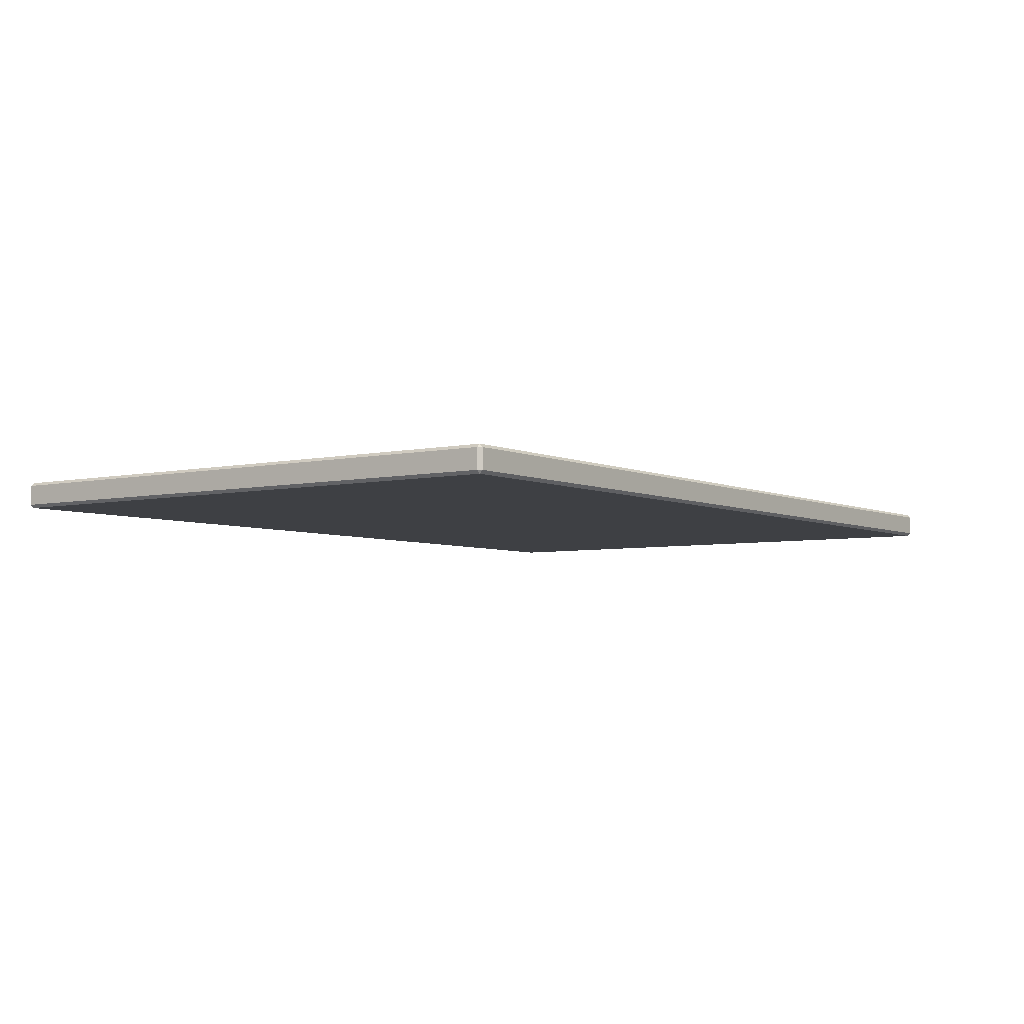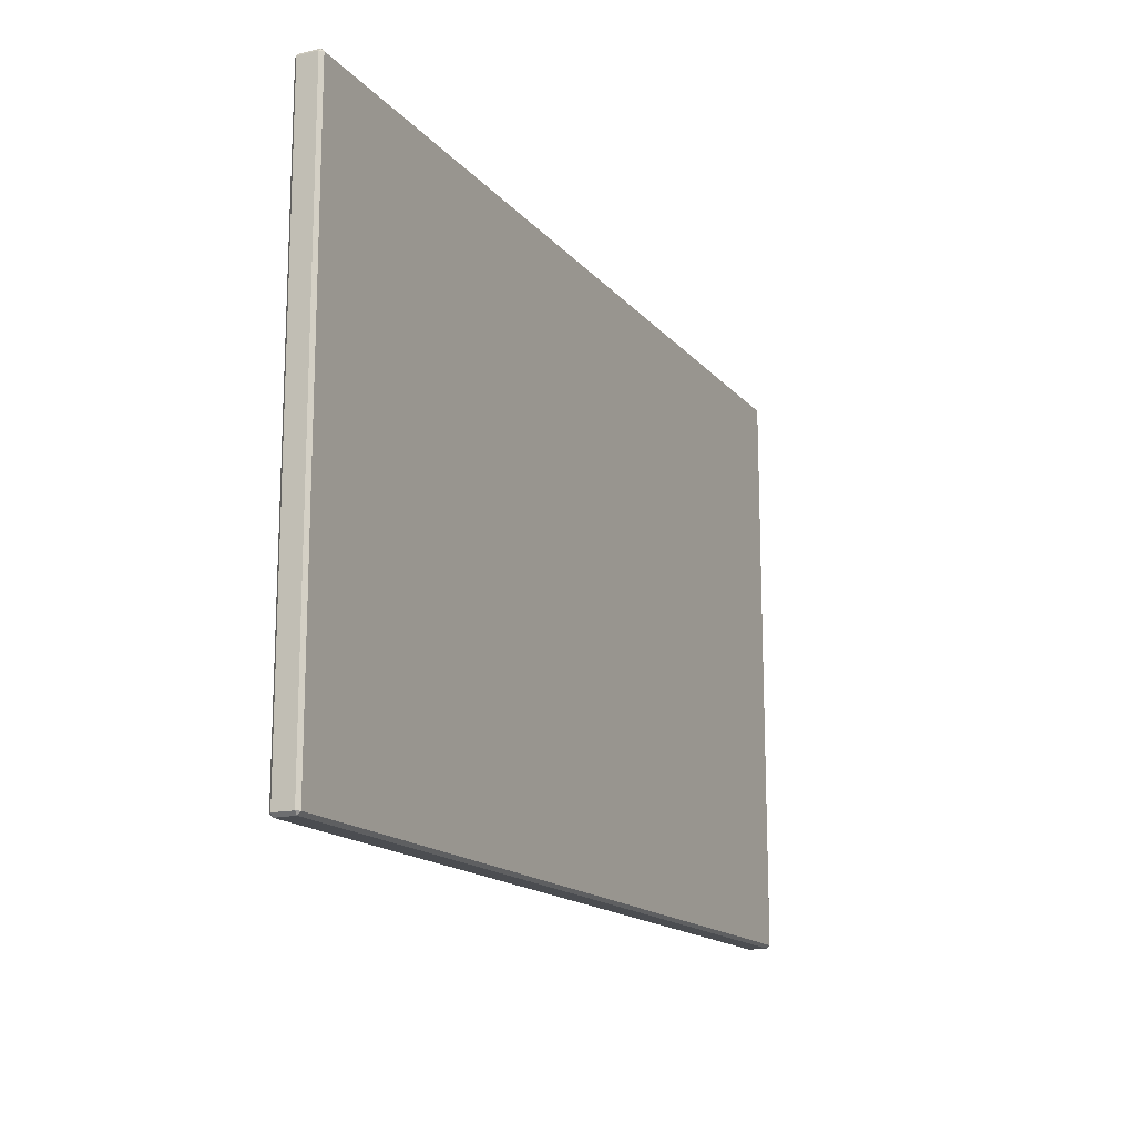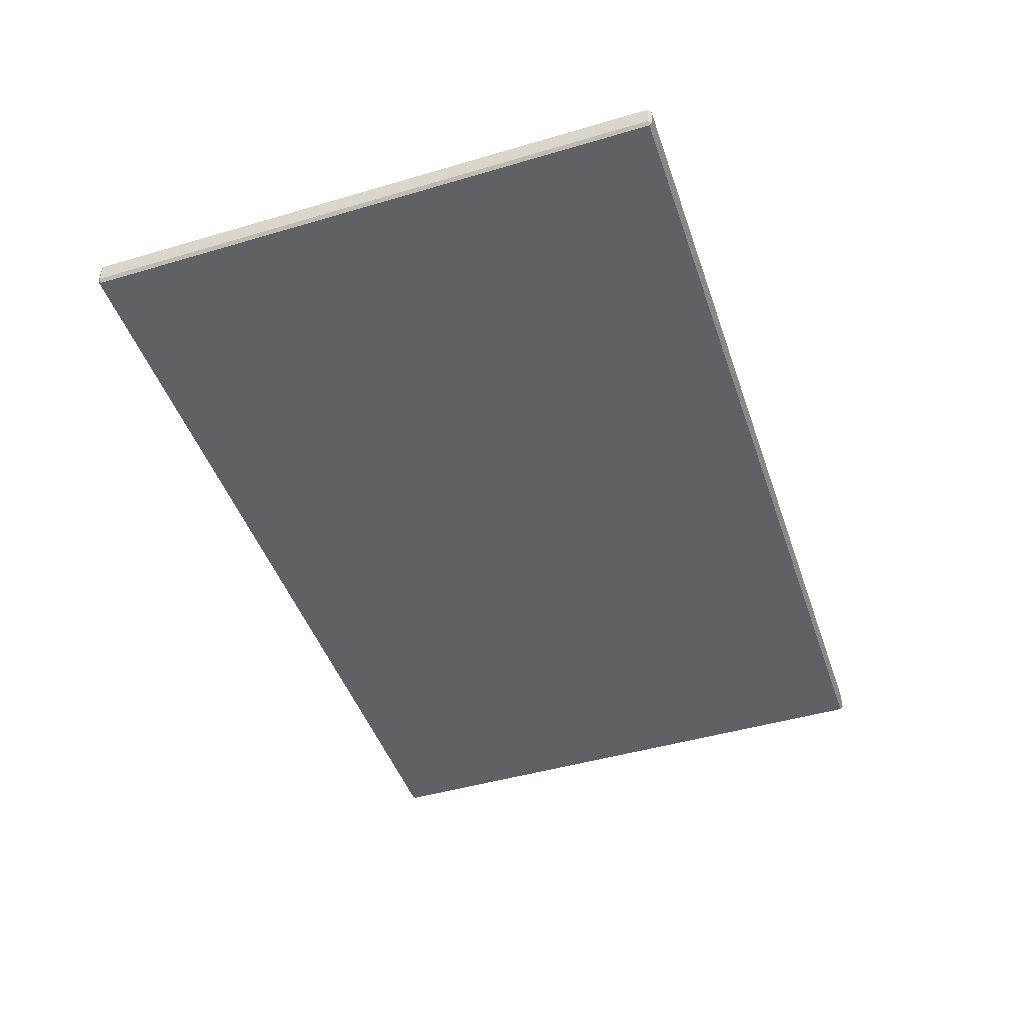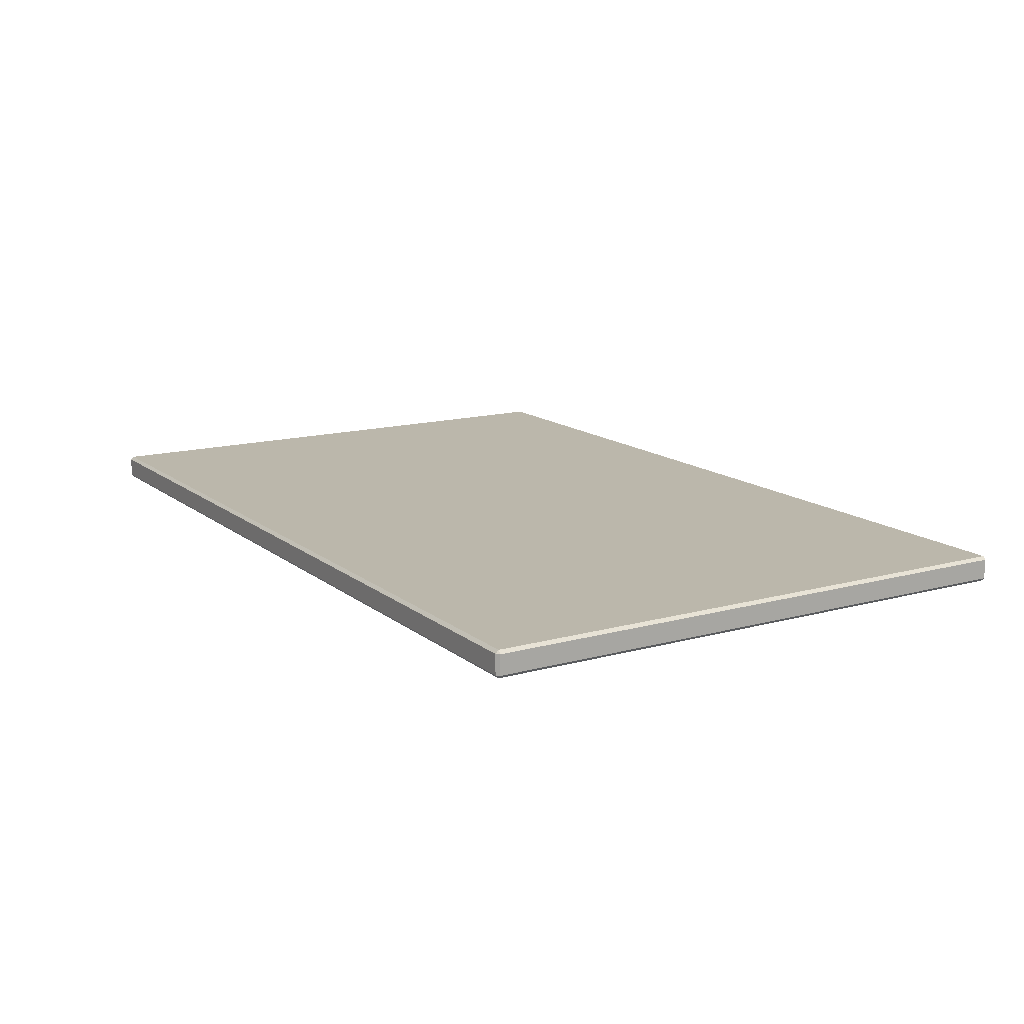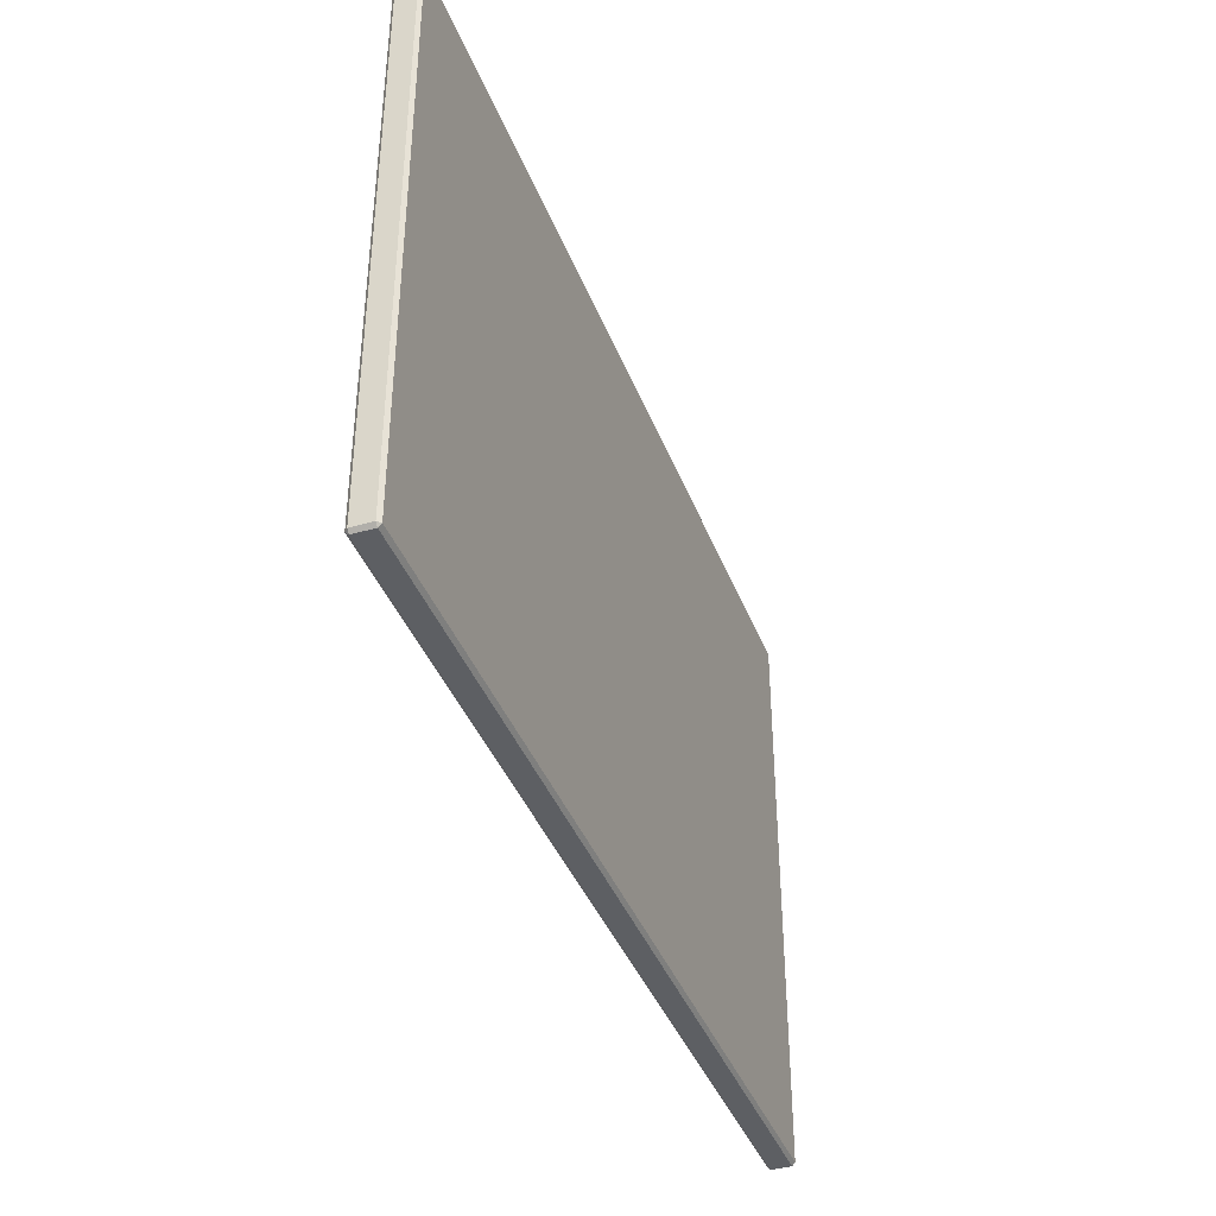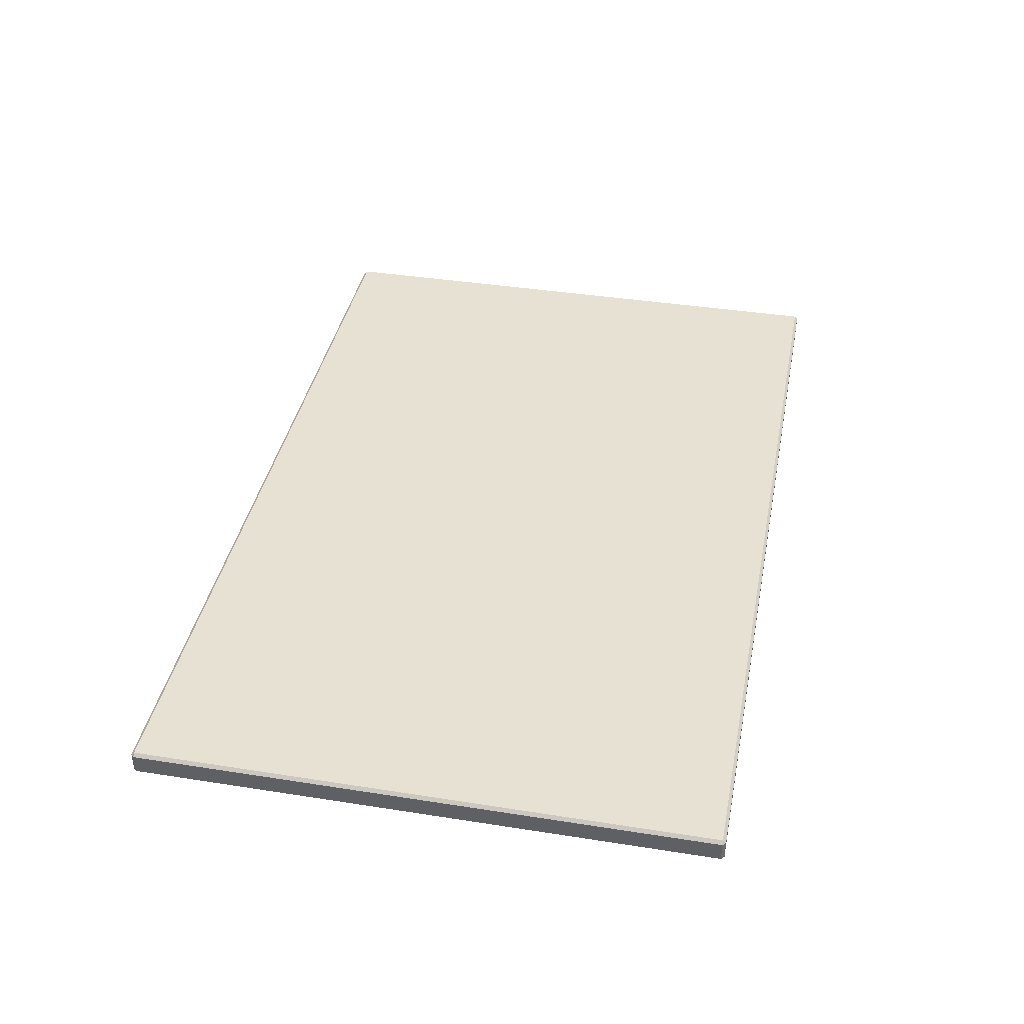
<metadata>
{"format":"obj","ext":"obj","renderer":"f3d","projection":"perspective","resolution":1024,"background":"white","views":[{"elev":-4.9,"azim":-54.4,"up":"+Z"},{"elev":-15.6,"azim":115.6,"up":"+Y"},{"elev":-46.1,"azim":108.6,"up":"+Z"},{"elev":14.2,"azim":-121.4,"up":"+Z"},{"elev":-39.9,"azim":109.9,"up":"+Y"},{"elev":39.4,"azim":101.1,"up":"+Z"}]}
</metadata>
<code>
o TablemeshCoffeeTable_202_0_GeomSubset_0
v -0.5038 -0.3264 0.1447
v 0.5046 -0.3264 0.1447
v 0.5046 -0.3264 0.1666
v -0.5038 -0.3264 0.1666
v -0.5073 0.3229 0.1449
v -0.5073 -0.3229 0.1447
v -0.5073 -0.3229 0.1666
v -0.5073 0.3229 0.1669
v -0.5038 0.3229 0.1703
v -0.5038 -0.3229 0.1701
v 0.5046 -0.3229 0.1701
v 0.5046 0.3229 0.1703
v 0.5081 -0.3229 0.1447
v 0.5081 0.3229 0.1449
v 0.5081 0.3229 0.1669
v 0.5081 -0.3229 0.1666
v 0.5046 0.3264 0.1449
v -0.5038 0.3264 0.1449
v -0.5038 0.3264 0.1669
v 0.5046 0.3264 0.1669
v 0.5046 -0.3229 0.1412
v 0.5046 0.3229 0.1414
v -0.5038 -0.3229 0.1412
v -0.5038 0.3229 0.1414
v -0.5009 0.2864 -0.2713
v -0.4653 0.2864 -0.2713
v -0.4653 0.2863 0.1402
v -0.5009 0.2863 0.1402
v -0.5037 0.3208 -0.2713
v -0.5037 0.2892 -0.2713
v -0.5037 0.2891 0.1402
v -0.5037 0.3206 0.1402
v -0.4653 -0.2894 -0.2743
v -0.4653 -0.321 -0.2743
v -0.5009 -0.321 -0.2743
v -0.5009 -0.2894 -0.2743
v -0.5009 0.3206 0.143
v -0.5009 0.2891 0.1429
v -0.4653 0.2891 0.1429
v -0.4653 0.3206 0.143
v -0.4625 0.2892 -0.2713
v -0.4625 0.3208 -0.2713
v -0.4625 0.3206 0.1402
v -0.4625 0.2891 0.1402
v -0.4653 0.3236 -0.2713
v -0.5009 0.3236 -0.2713
v -0.5009 0.3234 0.1402
v -0.4653 0.3234 0.1402
v -0.483 -0.2865 0.07362
v -0.483 0.287 0.07382
v -0.483 0.287 0.1423
v -0.483 -0.2865 0.1421
v -0.5036 0.287 0.07382
v -0.5036 0.287 0.1423
v -0.5036 -0.2865 0.07362
v -0.5036 -0.2865 0.1421
v -0.5009 -0.3237 -0.2715
v -0.4653 -0.3237 -0.2715
v -0.4653 -0.3239 0.1399
v -0.5009 -0.3239 0.1399
v -0.5037 -0.2894 -0.2715
v -0.5037 -0.321 -0.2715
v -0.5037 -0.3211 0.1399
v -0.5037 -0.2895 0.14
v 0.4635 0.2892 -0.2713
v 0.4635 0.2891 0.1402
v 0.4635 0.3206 0.1402
v 0.4635 0.3208 -0.2713
v -0.5009 -0.2895 0.1427
v -0.5009 -0.3211 0.1427
v -0.4653 -0.3211 0.1427
v -0.4653 -0.2895 0.1427
v -0.4625 -0.321 -0.2715
v -0.4625 -0.2894 -0.2715
v -0.4625 -0.2895 0.14
v -0.4625 -0.3211 0.1399
v -0.4653 -0.2866 -0.2715
v -0.5009 -0.2866 -0.2715
v -0.5009 -0.2867 0.14
v -0.4653 -0.2867 0.14
v 0.5018 0.2864 -0.2713
v 0.5018 0.2863 0.1402
v 0.4662 0.2863 0.1402
v 0.4662 0.2864 -0.2713
v 0.5046 0.3208 -0.2713
v 0.5046 0.3206 0.1402
v 0.5046 0.2891 0.1402
v 0.5046 0.2892 -0.2713
v 0.4635 -0.321 -0.2715
v 0.4635 -0.3211 0.1399
v 0.4635 -0.2895 0.14
v 0.4635 -0.2894 -0.2715
v 0.4662 0.3208 -0.2741
v 0.5018 0.3208 -0.2741
v 0.5018 0.2892 -0.2741
v 0.4662 0.2892 -0.2741
v 0.5018 0.3206 0.143
v 0.4662 0.3206 0.143
v 0.4662 0.2891 0.1429
v 0.5018 0.2891 0.1429
v 0.4662 0.3236 -0.2713
v 0.4662 0.3234 0.1402
v 0.5018 0.3234 0.1402
v 0.5018 0.3236 -0.2713
v 0.4831 -0.2865 0.07362
v 0.4831 -0.2865 0.1421
v 0.4831 0.287 0.1423
v 0.4831 0.287 0.07382
v 0.5037 0.287 0.1423
v 0.5037 0.287 0.07382
v 0.5037 -0.2865 0.1421
v 0.5037 -0.2865 0.07362
v 0.5018 -0.3237 -0.2715
v 0.5018 -0.3239 0.1399
v 0.4662 -0.3239 0.1399
v 0.4662 -0.3237 -0.2715
v 0.5046 -0.2894 -0.2715
v 0.5046 -0.2895 0.14
v 0.5046 -0.3211 0.1399
v 0.5046 -0.321 -0.2715
v 0.4662 -0.2894 -0.2743
v 0.5018 -0.2894 -0.2743
v 0.5018 -0.321 -0.2743
v 0.4662 -0.321 -0.2743
v 0.5018 -0.2895 0.1427
v 0.4662 -0.2895 0.1427
v 0.4662 -0.3211 0.1427
v 0.5018 -0.3211 0.1427
v 0.4662 -0.2866 -0.2715
v 0.4662 -0.2867 0.14
v 0.5018 -0.2867 0.14
v 0.5018 -0.2866 -0.2715
v 0.4675 -0.3019 0.07361
v -0.4666 -0.3019 0.07361
v -0.4666 -0.302 0.1421
v 0.4675 -0.302 0.1421
v -0.4666 -0.3225 0.07361
v -0.4666 -0.3225 0.1421
v 0.4675 -0.3225 0.07361
v 0.4675 -0.3225 0.1421
v 0.4675 0.3039 0.07382
v 0.4675 0.3038 0.1423
v -0.4666 0.3038 0.1423
v -0.4666 0.3039 0.07382
v -0.4666 0.3244 0.1423
v -0.4666 0.3245 0.07383
v 0.4675 0.3244 0.1423
v 0.4675 0.3245 0.07383
v -0.4653 0.2892 -0.2741
v -0.4653 0.3208 -0.2741
v -0.5009 0.2892 -0.2741
v -0.5009 0.3208 -0.2741
f 1 3 2
f 1 4 3
f 5 7 6
f 5 8 7
f 9 11 10
f 9 12 11
f 13 15 14
f 13 16 15
f 17 19 18
f 17 20 19
f 21 2 13
f 3 11 16
f 22 14 17
f 12 20 15
f 23 6 1
f 10 4 7
f 24 18 5
f 9 8 19
f 22 13 14
f 22 21 13
f 2 16 13
f 2 3 16
f 11 15 16
f 11 12 15
f 20 14 15
f 20 17 14
f 24 17 18
f 24 22 17
f 12 19 20
f 12 9 19
f 8 18 19
f 8 5 18
f 23 5 6
f 23 24 5
f 9 7 8
f 9 10 7
f 4 6 7
f 4 1 6
f 21 1 2
f 21 23 1
f 10 3 4
f 10 11 3
f 22 23 21
f 22 24 23

</code>
